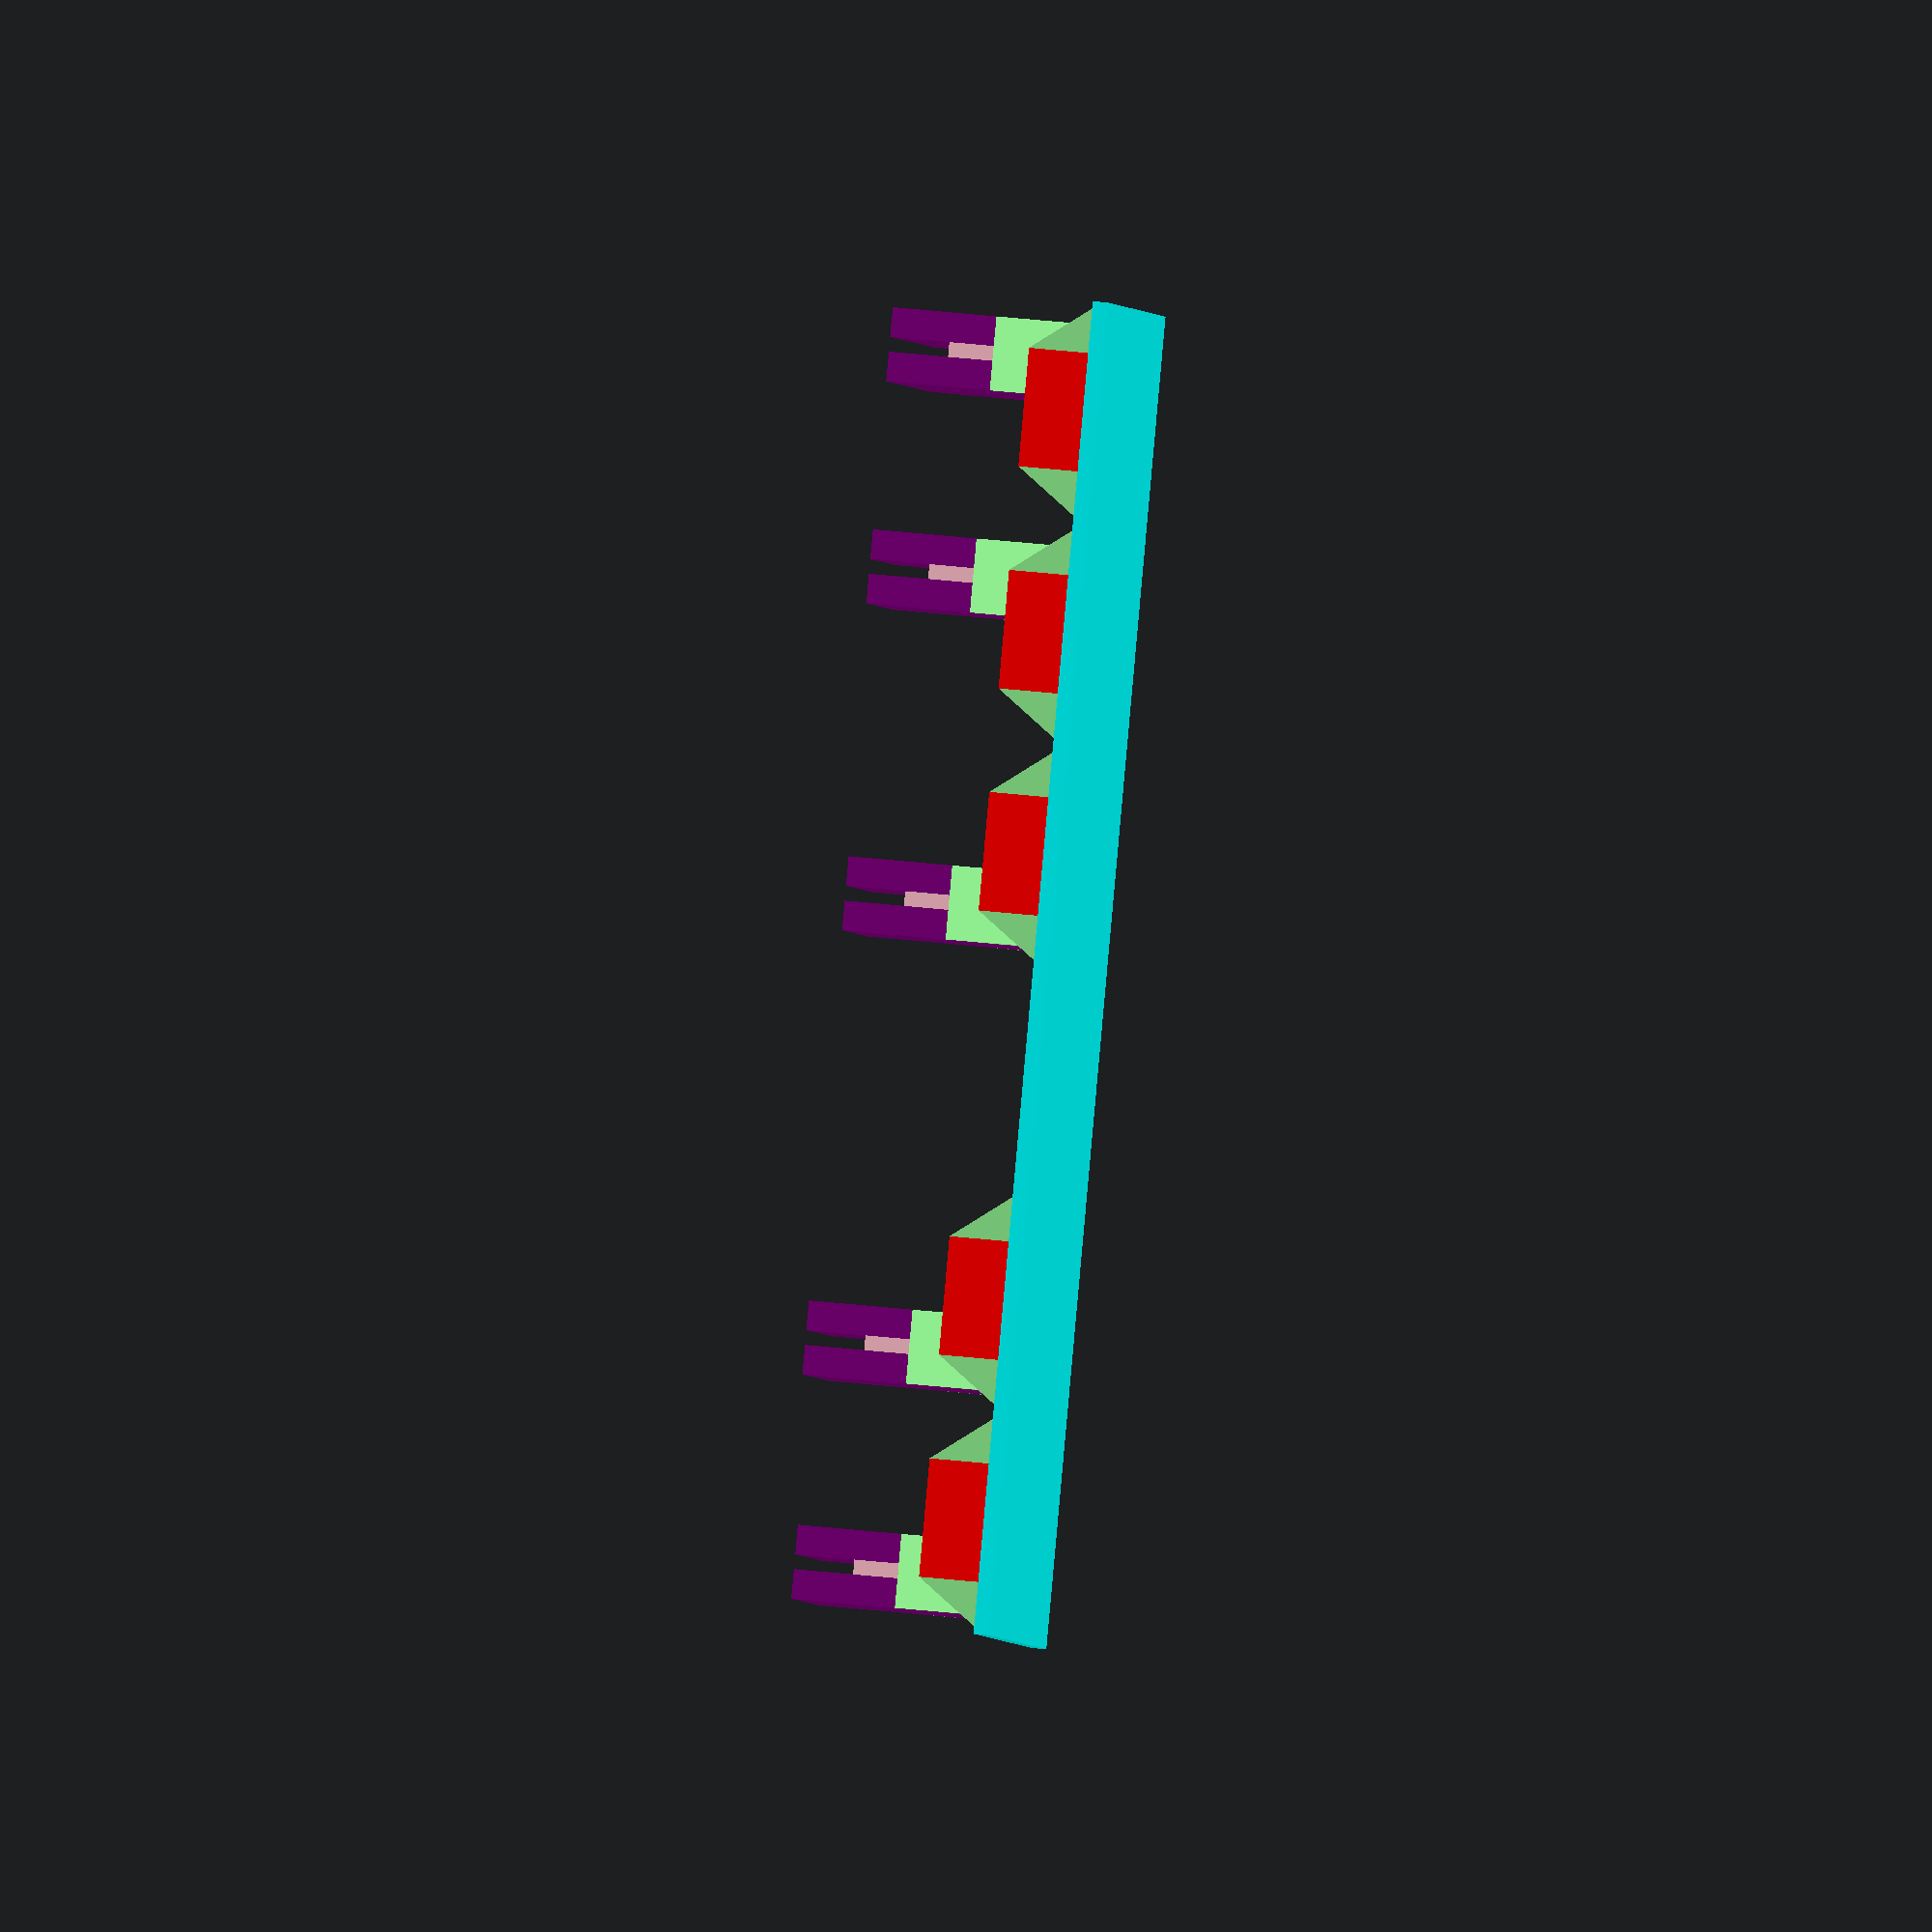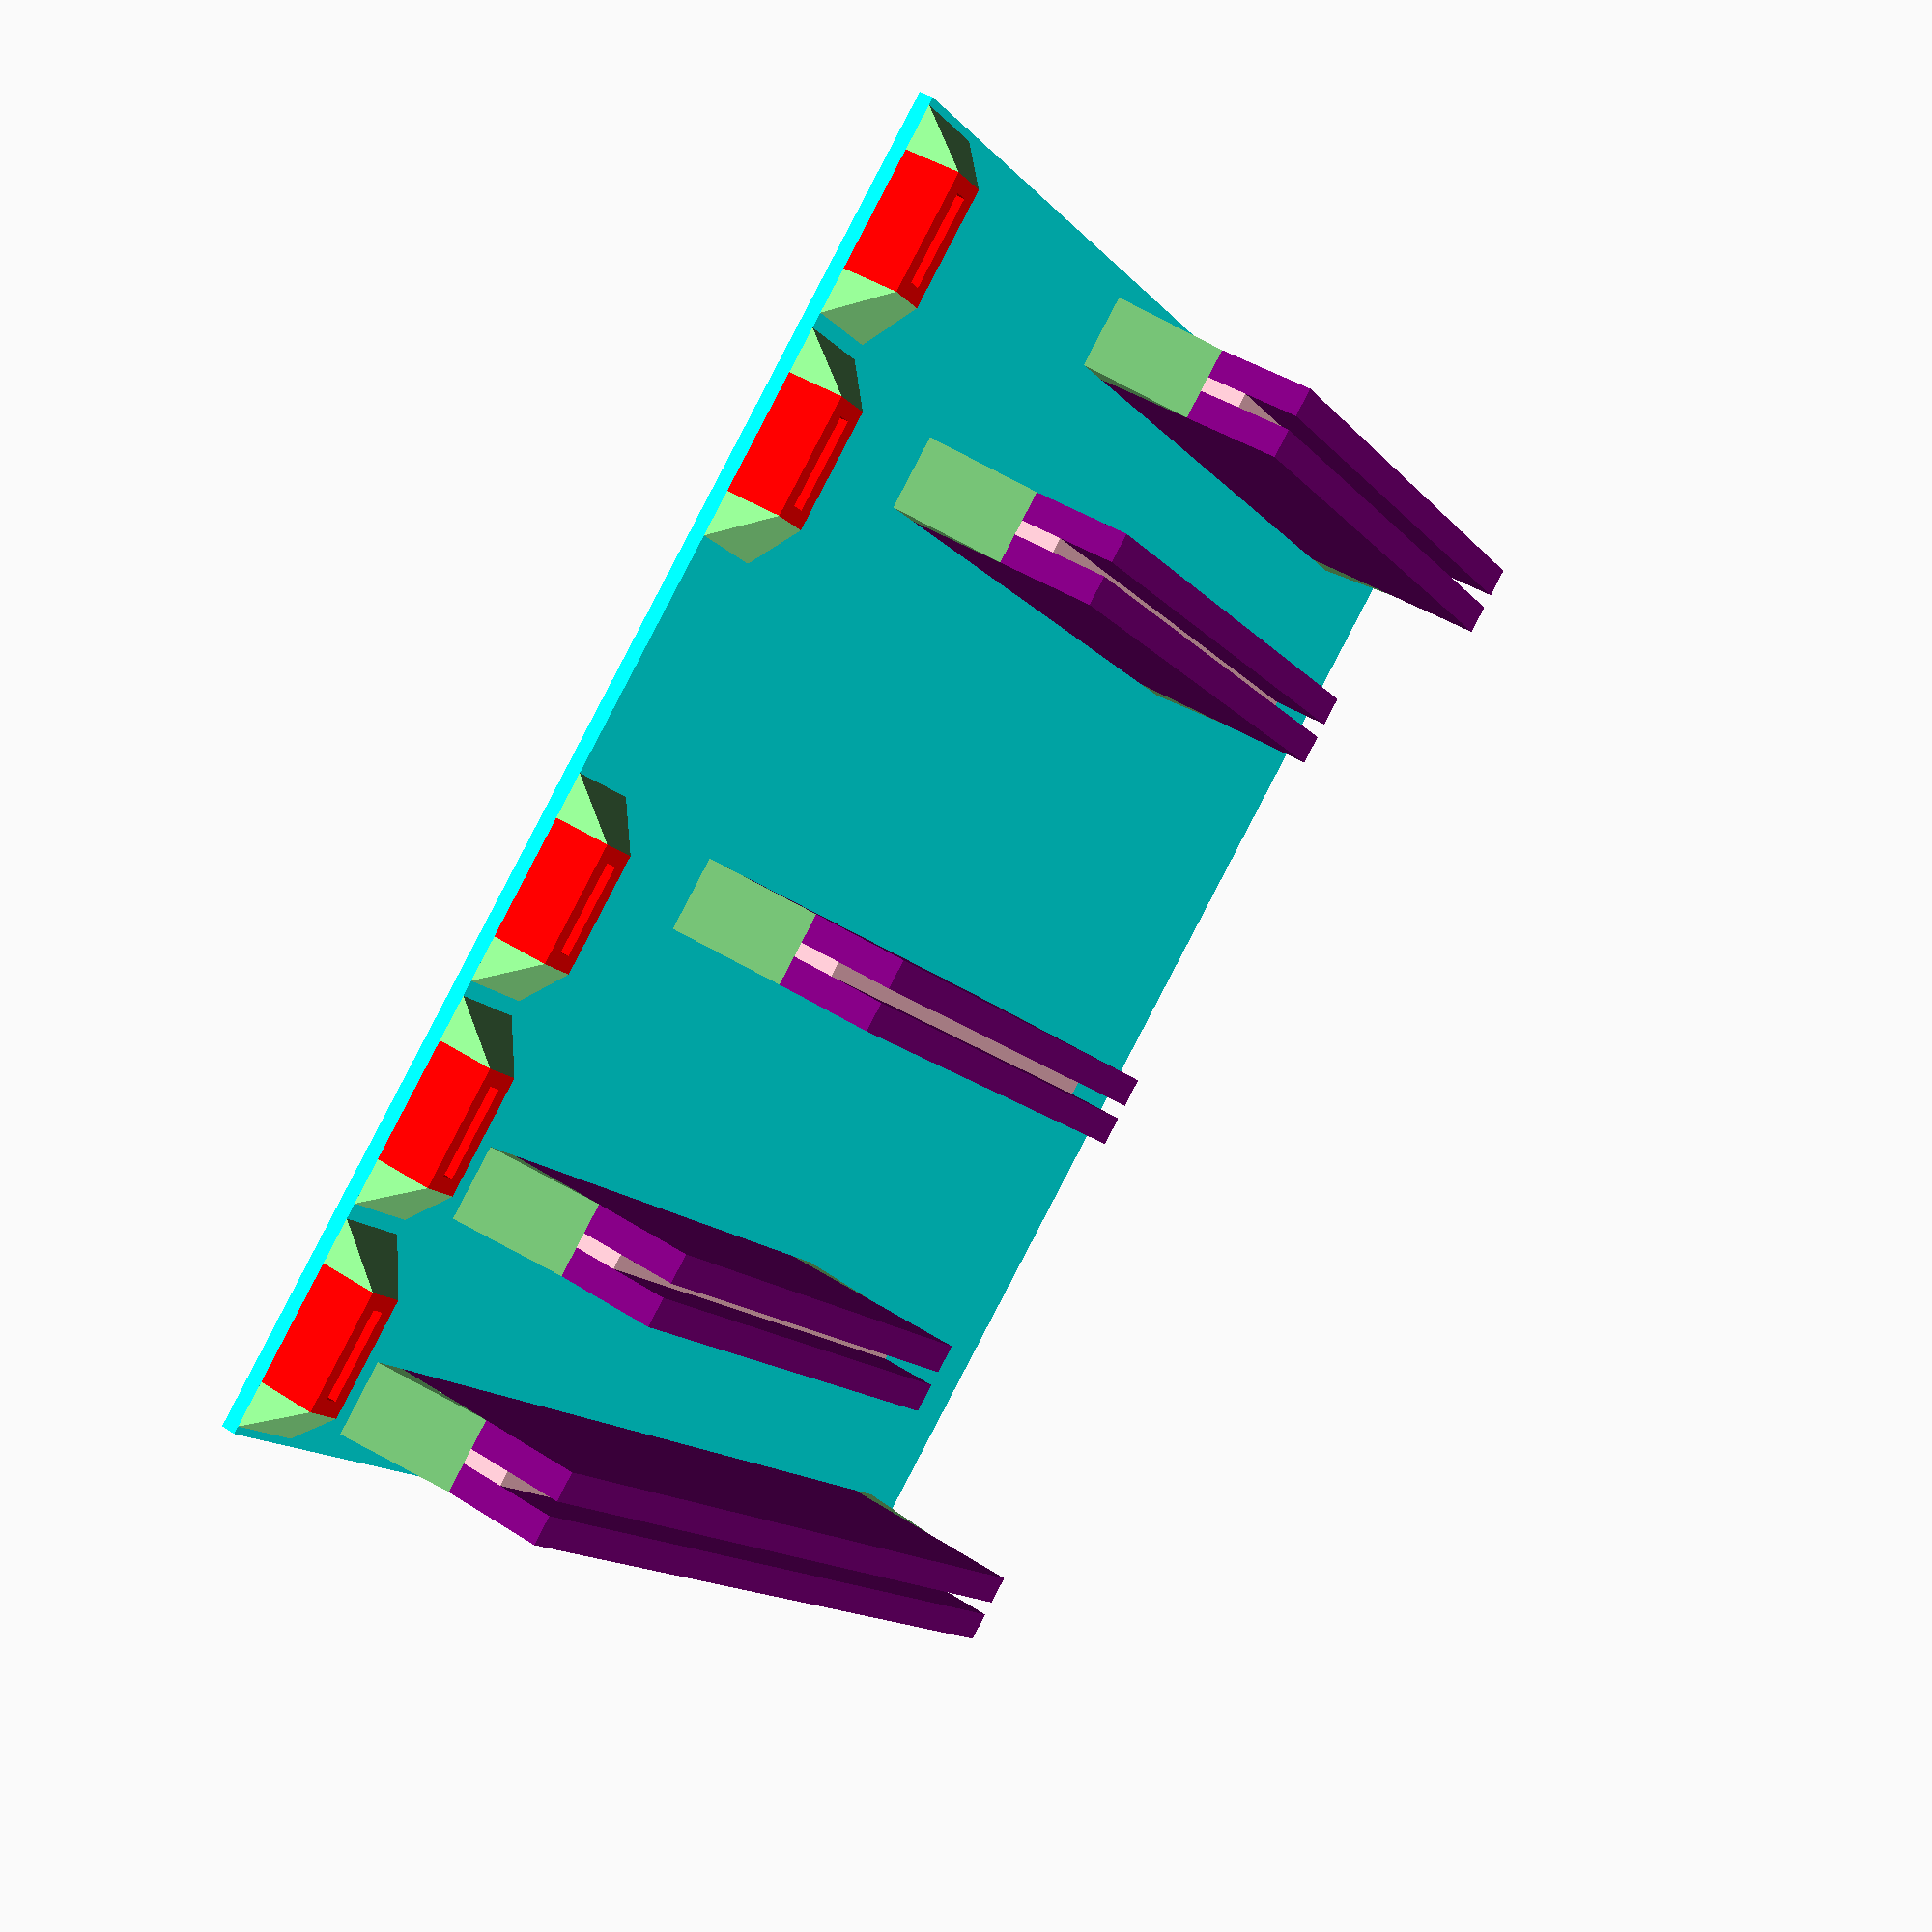
<openscad>

module prism(l, w, h)
{
    polyhedron(points =
                   [
                       [ 0, 0, h ],              // 0    front top corner
                       [ 0, 0, 0 ], [ w, 0, 0 ], // 1, 2 front left & right bottom corners
                       [ 0, l, h ],              // 3    back top corner
                       [ 0, l, 0 ], [ w, l, 0 ]  // 4, 5 back left & right bottom corners
                   ],
               faces = [
                   // points for all faces must be ordered clockwise when looking in
                   [ 0, 2, 1 ],    // top face
                   [ 3, 4, 5 ],    // base face
                   [ 0, 1, 4, 3 ], // h face
                   [ 1, 2, 5, 4 ], // w face
                   [ 0, 3, 5, 2 ], // hypotenuse face
               ]);
}

module pyramid(w, l, h, mw, ml)
{
    polyhedron(points = [ [ 0, 0, 0 ], [ w, 0, 0 ], [ 0, l, 0 ], [ w, l, 0 ], [ mw, ml, h ] ], faces = [
        [ 4, 1, 0 ], [ 4, 3, 1 ], [ 4, 2, 3 ], [ 4, 0, 2 ],
        // base
        [ 0, 1, 2 ], [ 2, 1, 3 ]
    ]);
}

soportes = true;

module base_tarjeta(desplazamiento, posicion_tarjeta, longitud_tarjeta, altura_borde_tarjeta, altura_interior_tarjeta)
{
    color("purple") translate([ posicion_tarjeta, desplazamiento + 1, 2 ])
        cube([ longitud_tarjeta, 4, altura_borde_tarjeta ]);

    color("pink") translate([ posicion_tarjeta, desplazamiento + 5, 2 ])
        cube([ longitud_tarjeta, 2, altura_interior_tarjeta ]);

    color("purple") translate([ posicion_tarjeta, desplazamiento + 7, 2 ])
        cube([ longitud_tarjeta, 4, altura_borde_tarjeta ]);

    if (soportes)
    {
        color("lightgreen") rotate([ 0, 0, 180 ]) translate([ -posicion_tarjeta, (-desplazamiento - 11), 2 ])
            prism(10, 6, 14);

        color("lightgreen") translate([ posicion_tarjeta + longitud_tarjeta, desplazamiento + 1, 2 ]) prism(10, 6, 14);
    }
}

module soporte_tarjeta(tipo)
{
    if (tipo == "ISA8")
    {
        desplazamiento = 2;
        posicion_tarjeta = 28;
        longitud_tarjeta = 81;
        altura_borde_tarjeta = 28;
        altura_interior_tarjeta = 20;

        base_tarjeta(desplazamiento, posicion_tarjeta, longitud_tarjeta, altura_borde_tarjeta, altura_interior_tarjeta);
    }
    else if (tipo == "ISA16")
    {
        desplazamiento = 2;
        posicion_tarjeta = 28;
        longitud_tarjeta = 135;
        altura_borde_tarjeta = 28;
        altura_interior_tarjeta = 20;

        base_tarjeta(desplazamiento, posicion_tarjeta, longitud_tarjeta, altura_borde_tarjeta, altura_interior_tarjeta);
    }
    else if (tipo == "PCI")
    {
        desplazamiento = 16;
        posicion_tarjeta = 43;
        longitud_tarjeta = 80;
        altura_borde_tarjeta = 28;
        altura_interior_tarjeta = 20;

        base_tarjeta(desplazamiento, posicion_tarjeta, longitud_tarjeta, altura_borde_tarjeta, altura_interior_tarjeta);
    }
    else if (tipo == "AGP")
    {
        desplazamiento = 16;
        posicion_tarjeta = 70;
        longitud_tarjeta = 84;
        altura_borde_tarjeta = 28;
        altura_interior_tarjeta = 20;

        base_tarjeta(desplazamiento, posicion_tarjeta, longitud_tarjeta, altura_borde_tarjeta, altura_interior_tarjeta);
    }
}

module single_slot(tipo, position)
{

    displacement = position * 30;

    color("cyan") cube([ 178, 30 + displacement, 2 ]);

    if (tipo != "empty")
    {
        color("red") translate([ 0, 7 + displacement, 2 ]) cube([ 2, 16, 8 ]);

        color("red") translate([ 4, 7 + displacement, 2 ]) cube([ 2, 16, 8 ]);

        color("red") translate([ 2, 7 + displacement, 2 ]) cube([ 2, 2, 8 ]);

        color("red") translate([ 2, 21 + displacement, 2 ]) cube([ 2, 2, 8 ]);

        if (soportes)
        {
            color("lightgreen") translate([ 6, 7 + displacement, 2 ]) prism(16, 6, 8);

            color("lightgreen") translate([ 6, 23 + displacement, 2 ]) rotate([ 0, 0, 90 ]) prism(6, 6, 8);

            color("lightgreen") translate([ 0, 7 + displacement, 2 ]) rotate([ 0, 0, -90 ]) prism(6, 6, 8);

            color("lightgreen") translate([ 6, 23 + displacement, 2 ]) pyramid(6, 6, 8, 0, 0);

            color("lightgreen") translate([ 6, 7 + displacement, 2 ]) rotate([ 0, 0, 270 ]) pyramid(6, 6, 8, 0, 0);
        }
    }

    if (tipo == "ISA8" || tipo == "ISA16" || tipo == "PCI" || tipo == "AGP")
    {
        translate([ 0, displacement, 0 ]) soporte_tarjeta(tipo);
    }
}

single_slot("ISA16", 0);
single_slot("ISA8", 1);
single_slot("PCI", 2);
single_slot("empty", 3);
single_slot("PCI", 4);
single_slot("AGP", 5);
</openscad>
<views>
elev=296.7 azim=116.2 roll=95.7 proj=o view=wireframe
elev=317.3 azim=49.4 roll=307.6 proj=p view=solid
</views>
